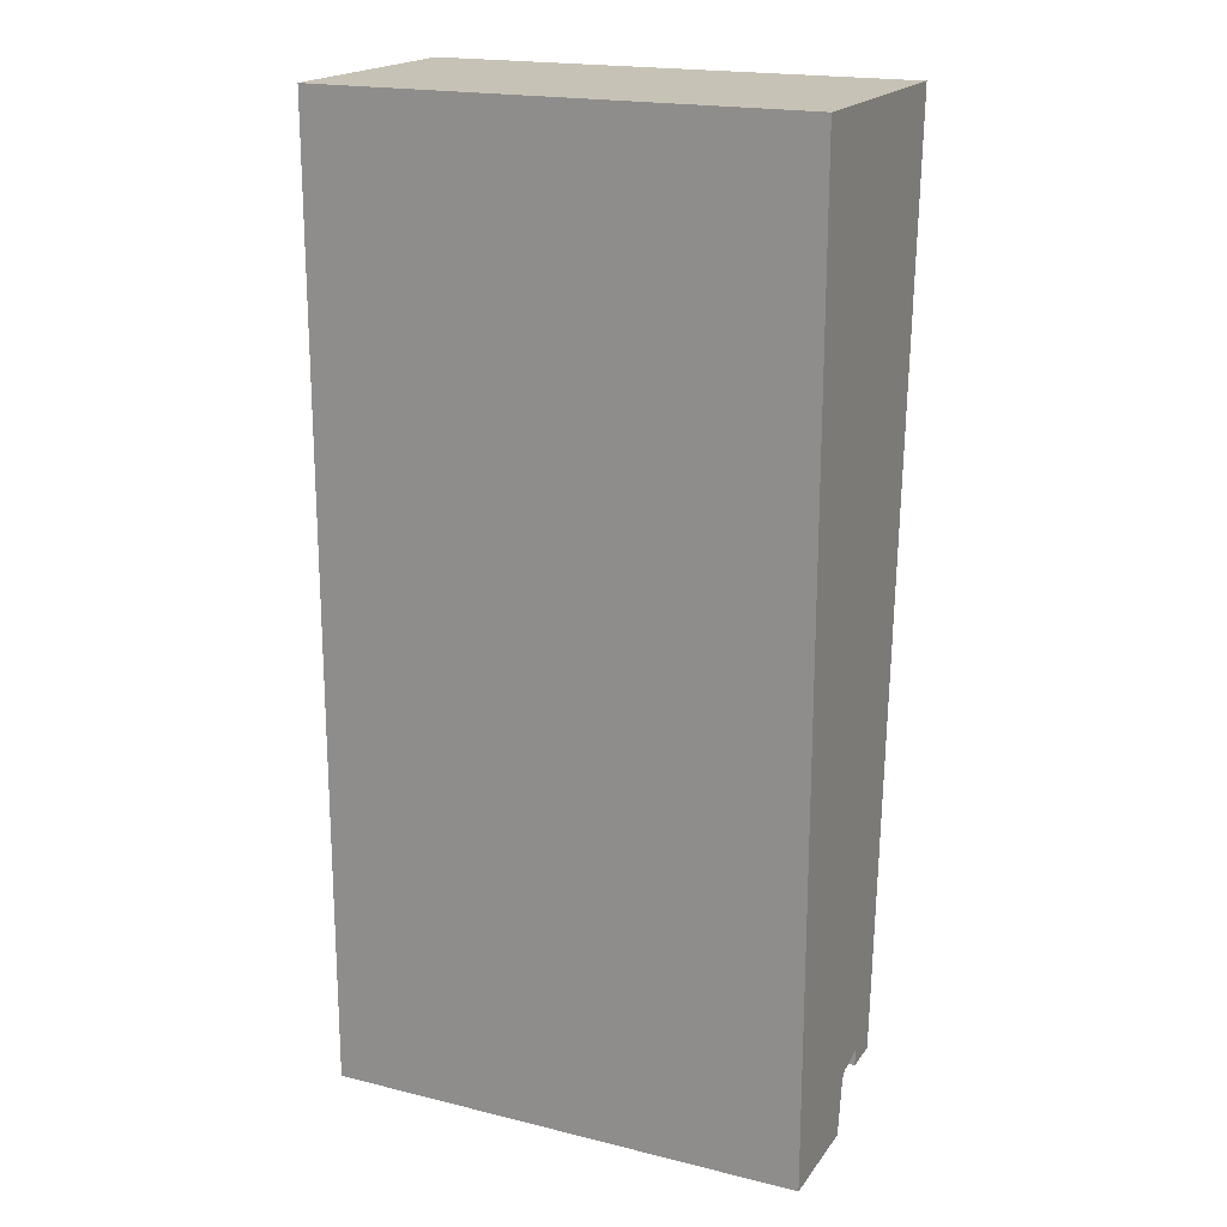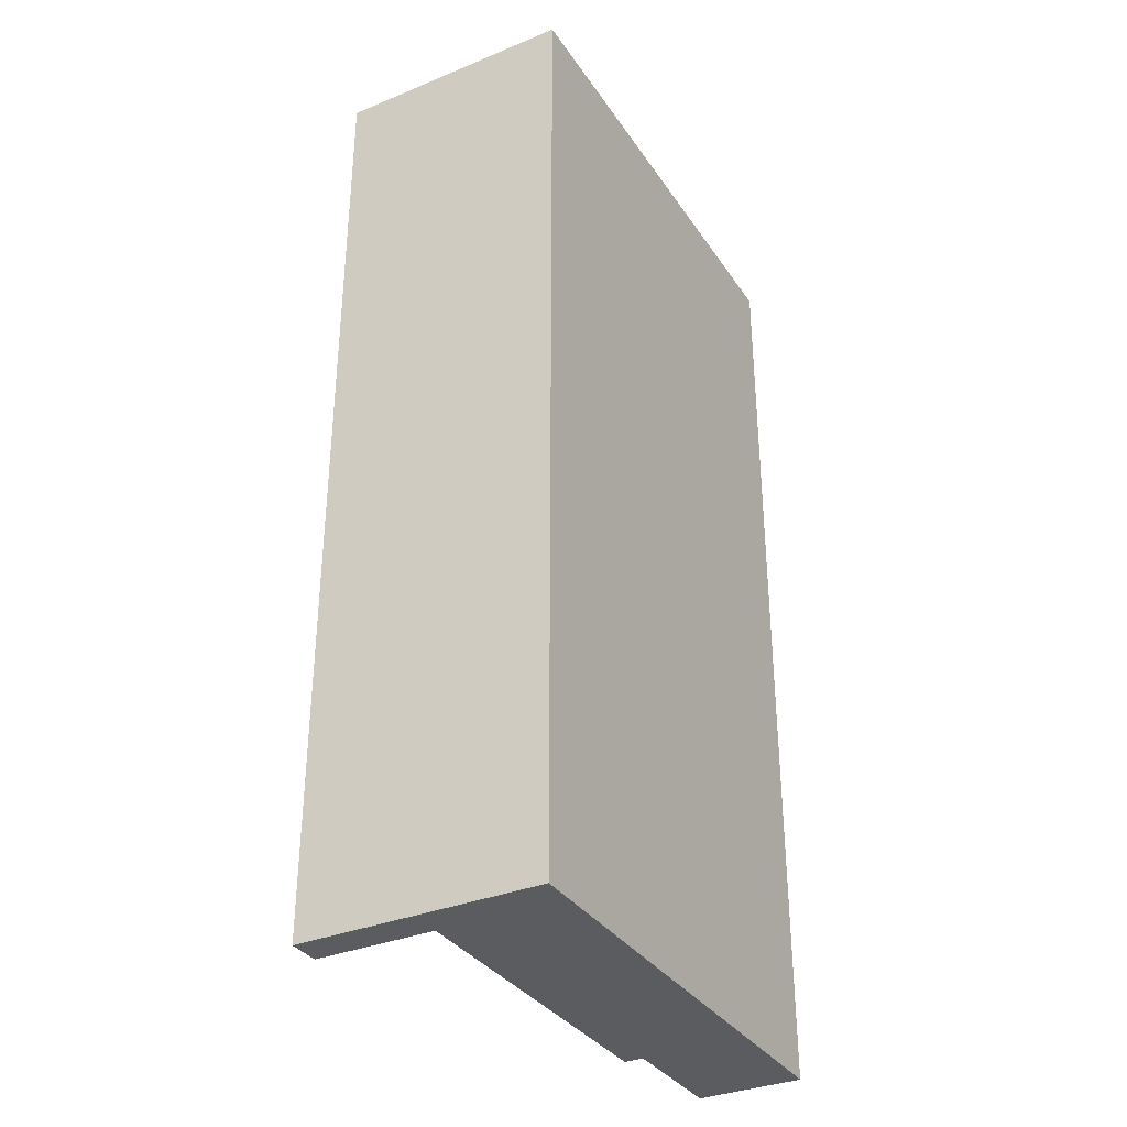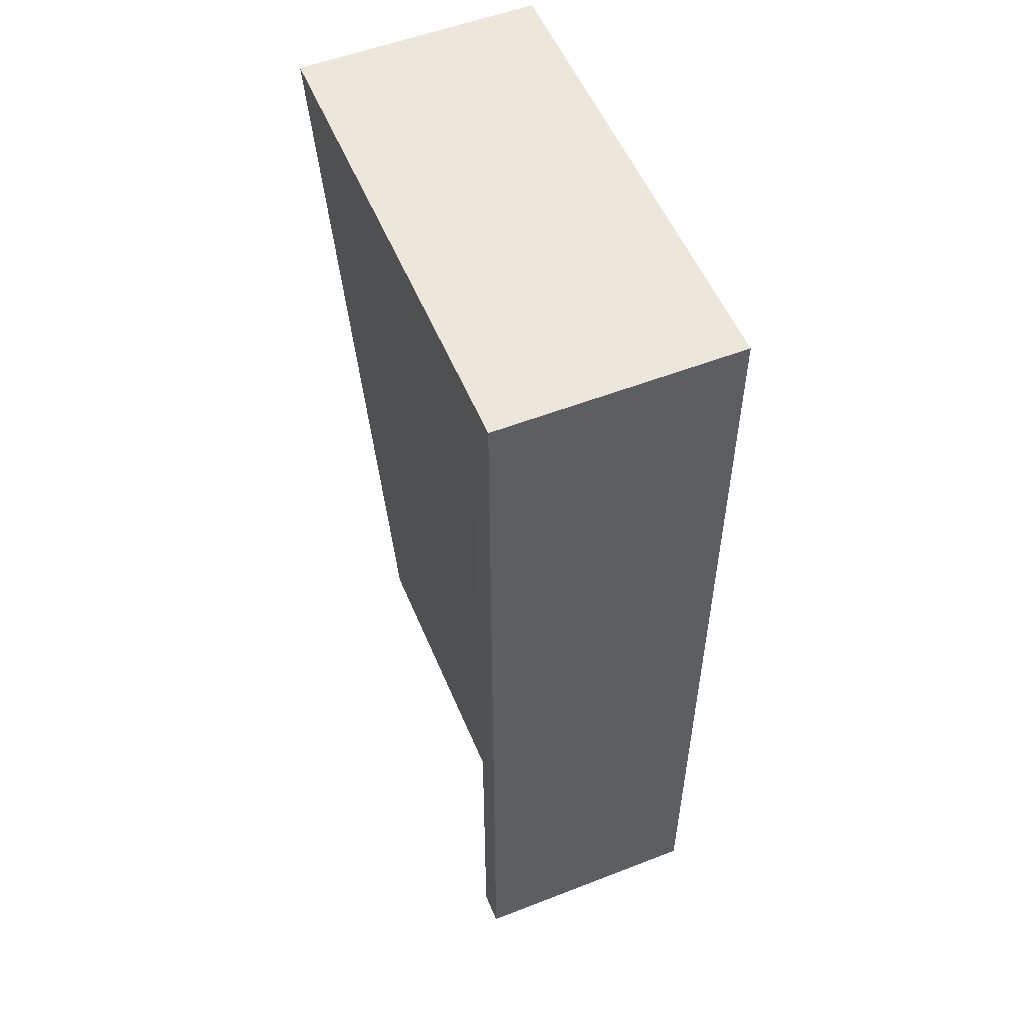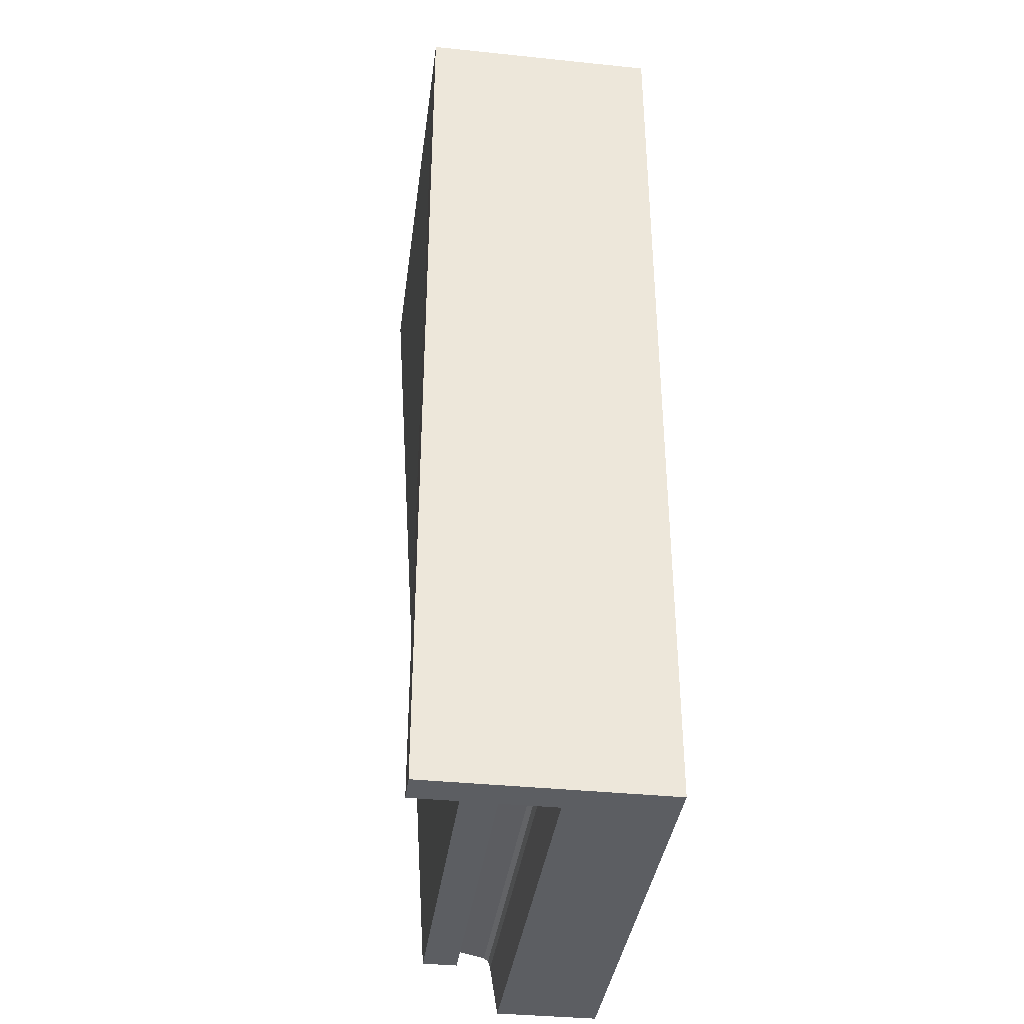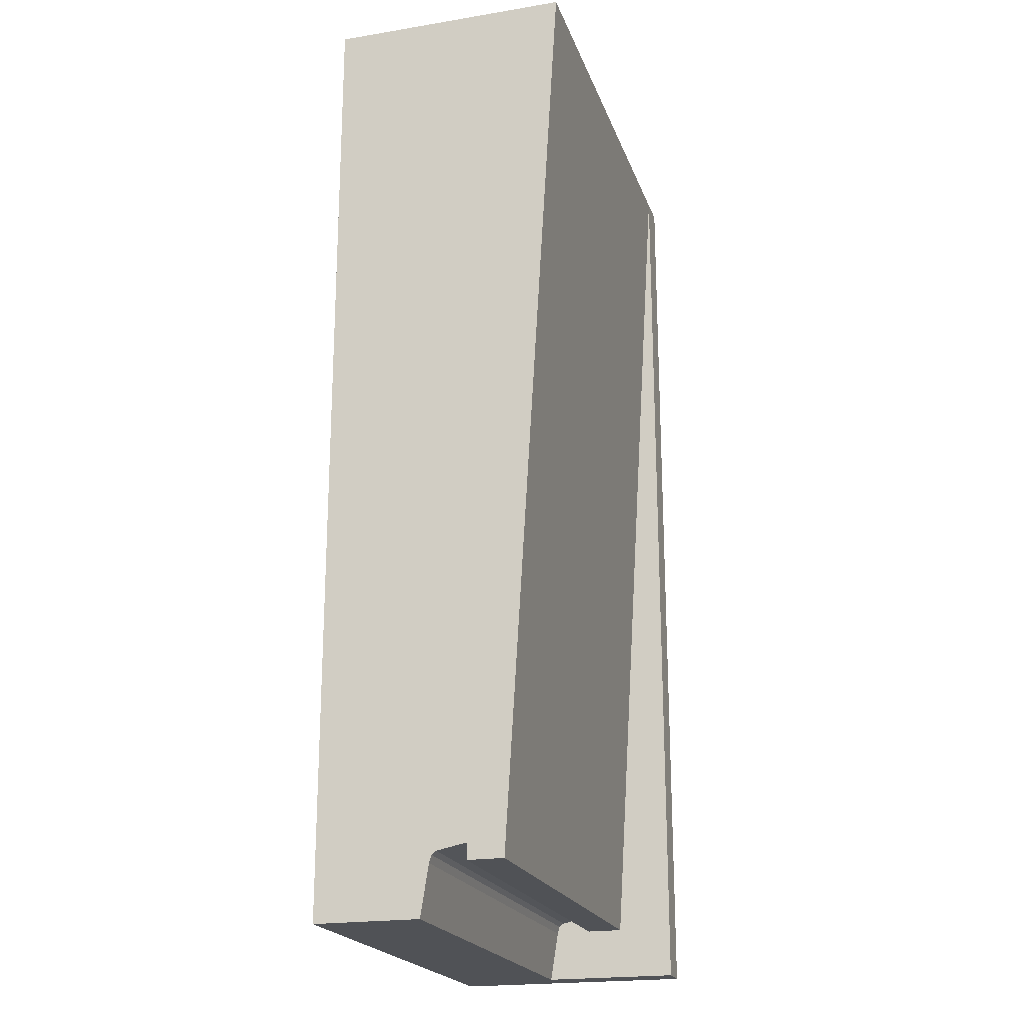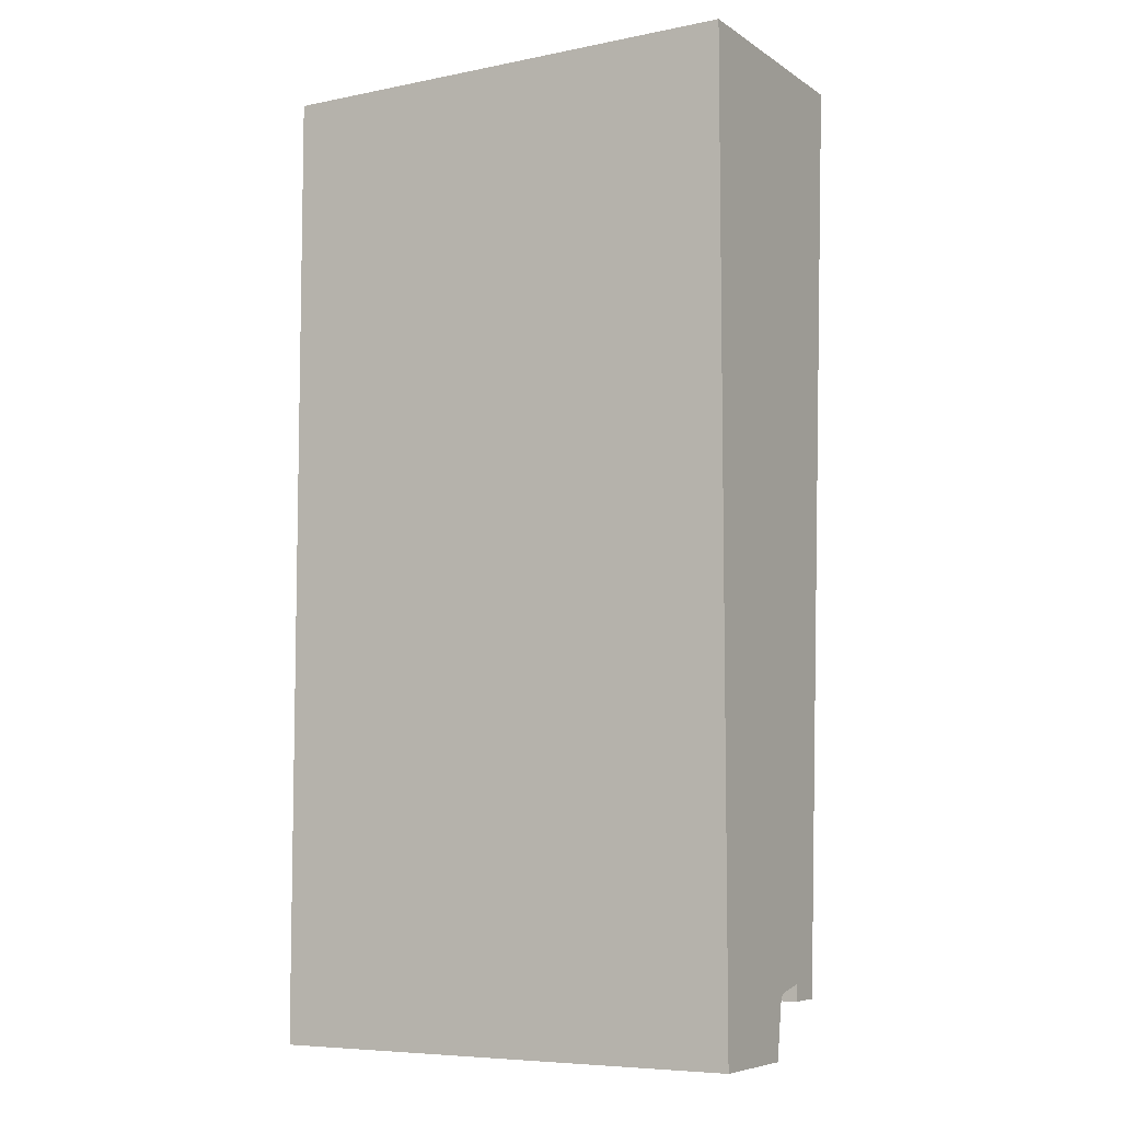
<metadata>
{"format":"obj","ext":"obj","renderer":"f3d","projection":"perspective","resolution":1024,"background":"white","views":[{"elev":19.2,"azim":24.9,"up":"+Z"},{"elev":-34.2,"azim":-61.0,"up":"+Z"},{"elev":54.1,"azim":-112.4,"up":"+Z"},{"elev":-37.5,"azim":-97.5,"up":"+Z"},{"elev":-20.8,"azim":106.5,"up":"+Z"},{"elev":-7.0,"azim":30.2,"up":"+Z"}]}
</metadata>
<code>
v 3000 1500 6000
v 200.9 1150 320
v 200.9 1500 6000
v 3000 1150 320
v 0 1500 9.095e-13
v 0 2.31e-11 6000
v 0 1500 6000
v 0 -2.135e-13 6.366e-12
v 3000 -2.135e-13 0
v 3000 2.31e-11 6000
v 3000 742.6 383.2
v 3000 925 420
v 3000 714 360.8
v 3000 700 314.8
v 3000 650.4 -2.728e-12
v 3000 925 320
v 200.9 925 420
v 200.9 742.6 383.2
v 2800 925 420
v 200.9 925 320
v 200.9 714 360.8
v 200.9 700 314.8
v 200.9 1500 9.095e-13
v 200.9 650.4 -2.728e-12
v 2800 925 320
g obj_20045276
f 1 2 3
f 2 1 4
f 5 6 7
f 6 5 8
f 9 1 10
f 1 9 11
f 1 11 12
f 11 9 13
f 13 9 14
f 14 9 15
f 12 4 1
f 4 12 16
f 17 11 18
f 11 17 12
f 12 17 19
f 18 20 17
f 20 18 21
f 20 21 22
f 20 22 2
f 2 23 3
f 23 2 22
f 23 22 24
f 2 25 20
f 25 2 16
f 16 2 4
f 25 17 20
f 17 25 19
f 18 13 21
f 13 18 11
f 13 22 21
f 22 13 14
f 14 24 22
f 24 14 15
f 3 5 7
f 5 3 23
f 1 6 10
f 6 1 7
f 7 1 3
f 15 9 24
f 8 24 9
f 24 8 5
f 24 5 23
f 9 6 8
f 6 9 10
f 16 19 25
f 19 16 12

</code>
